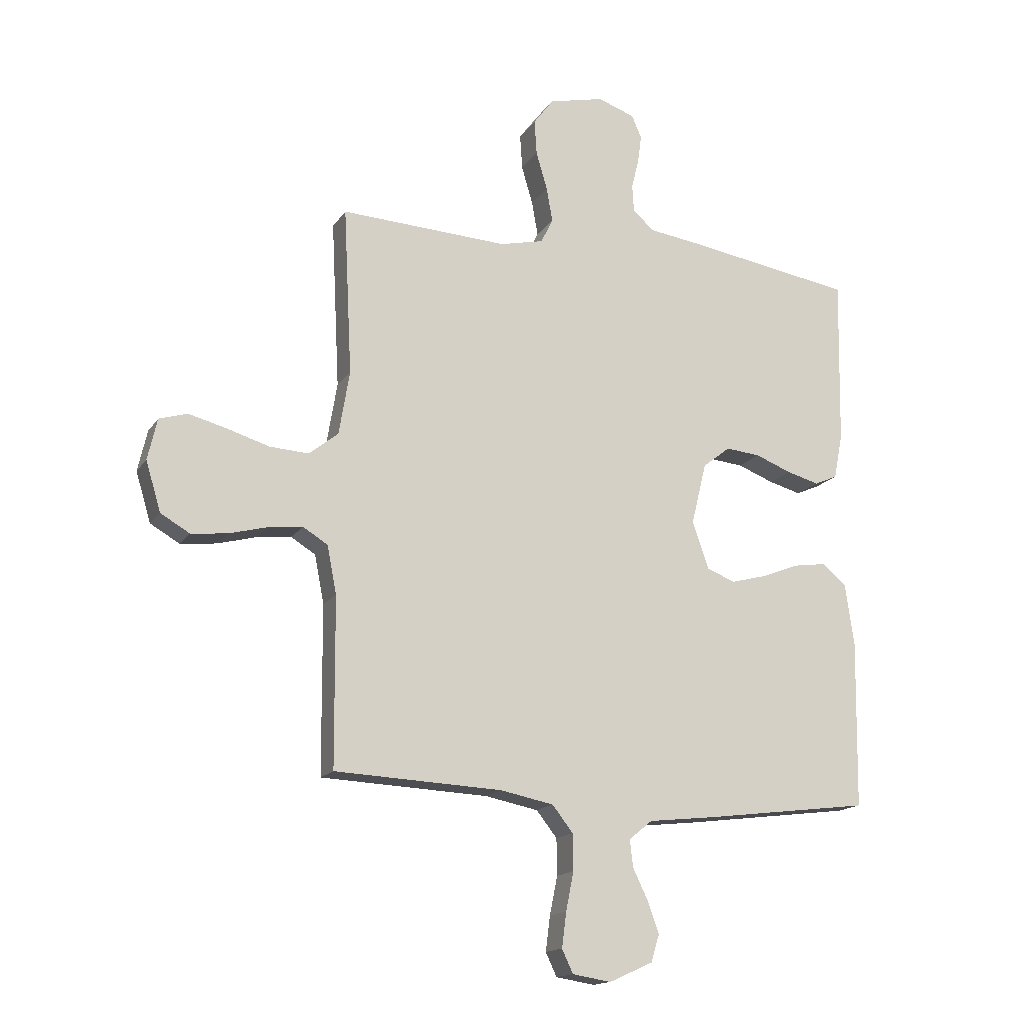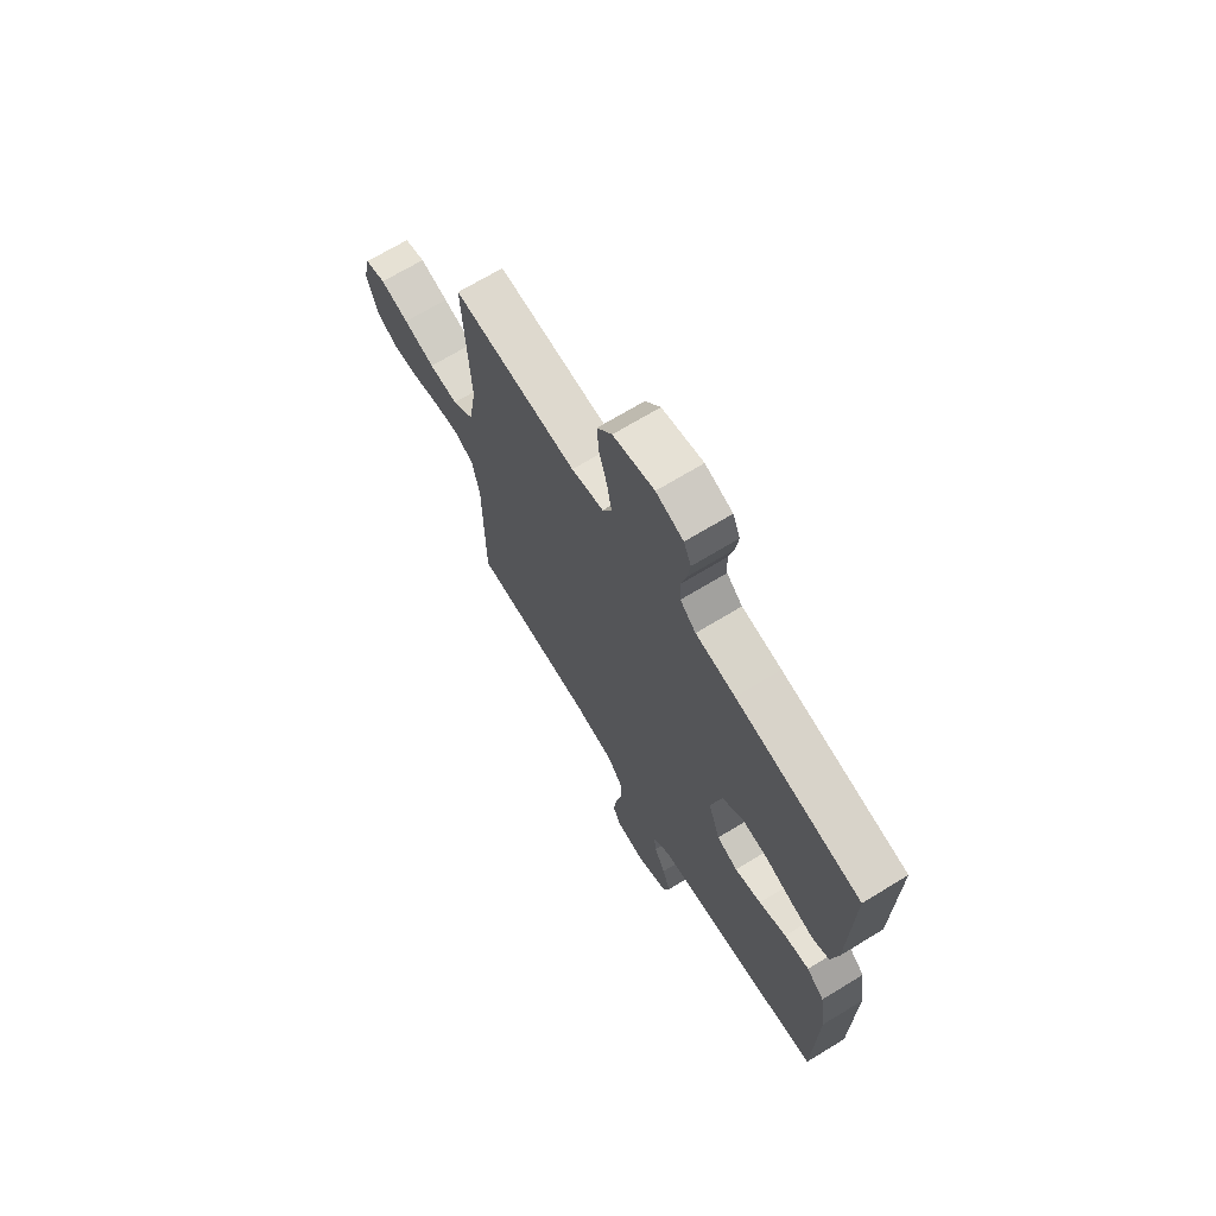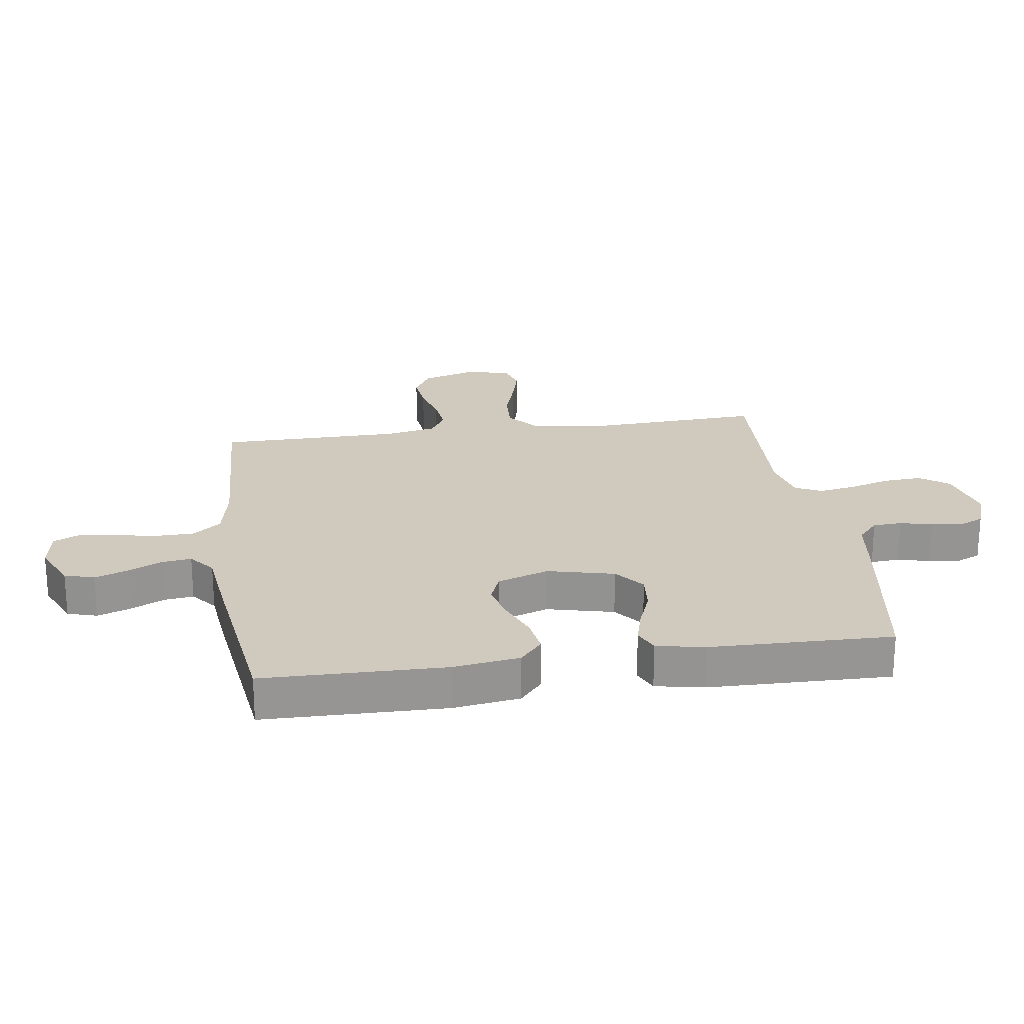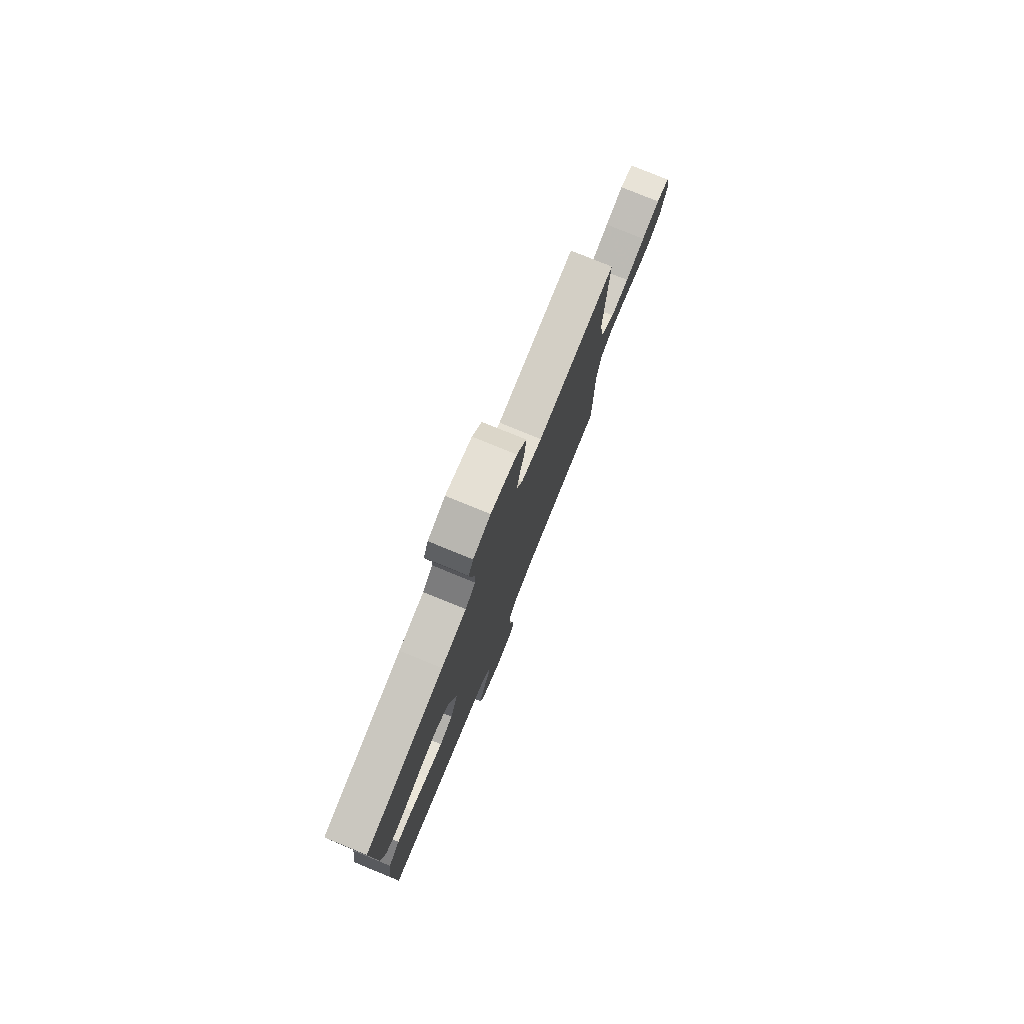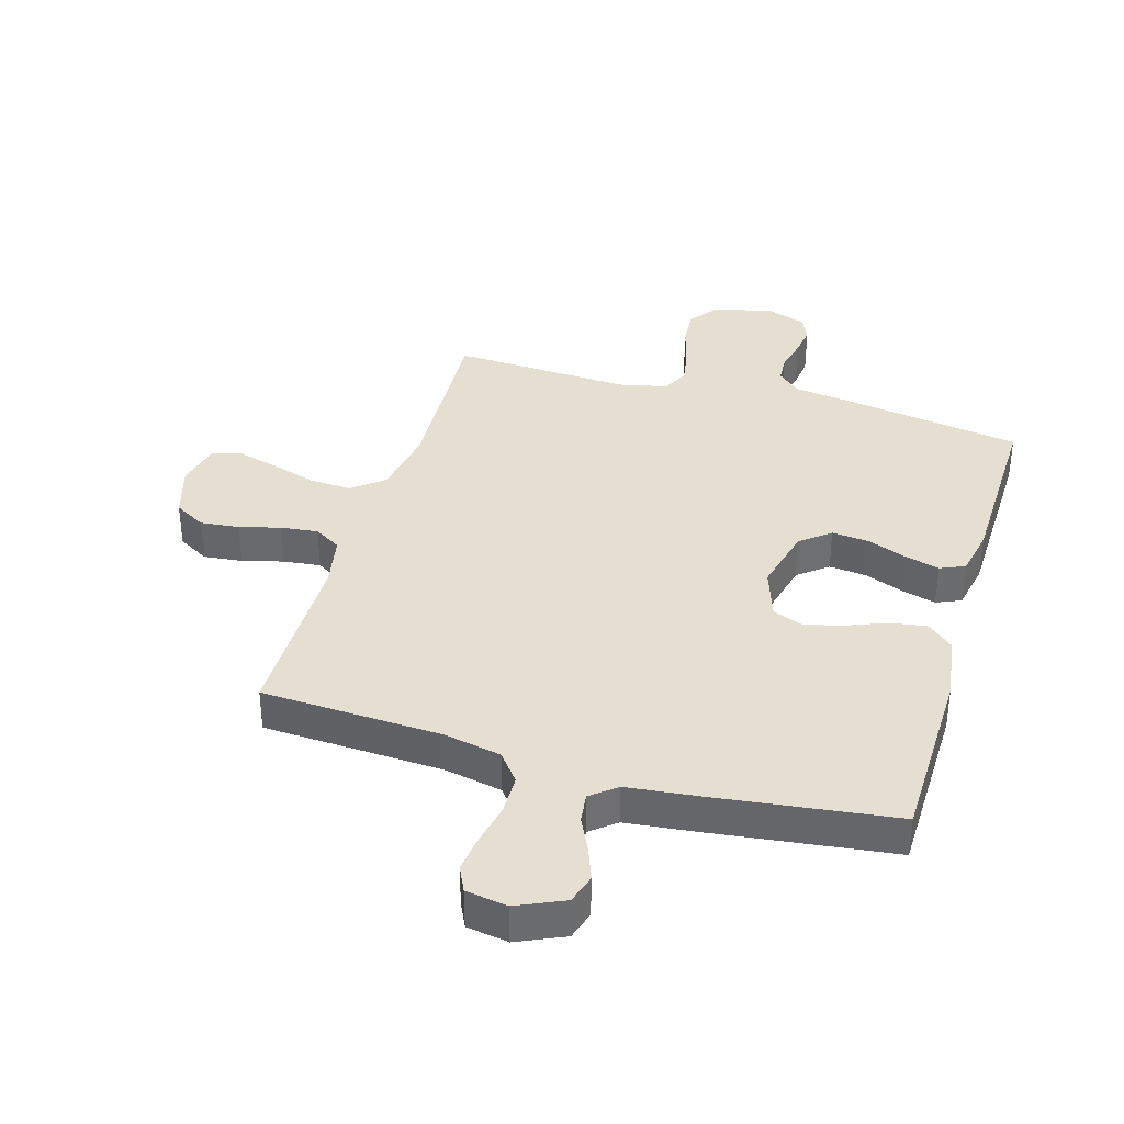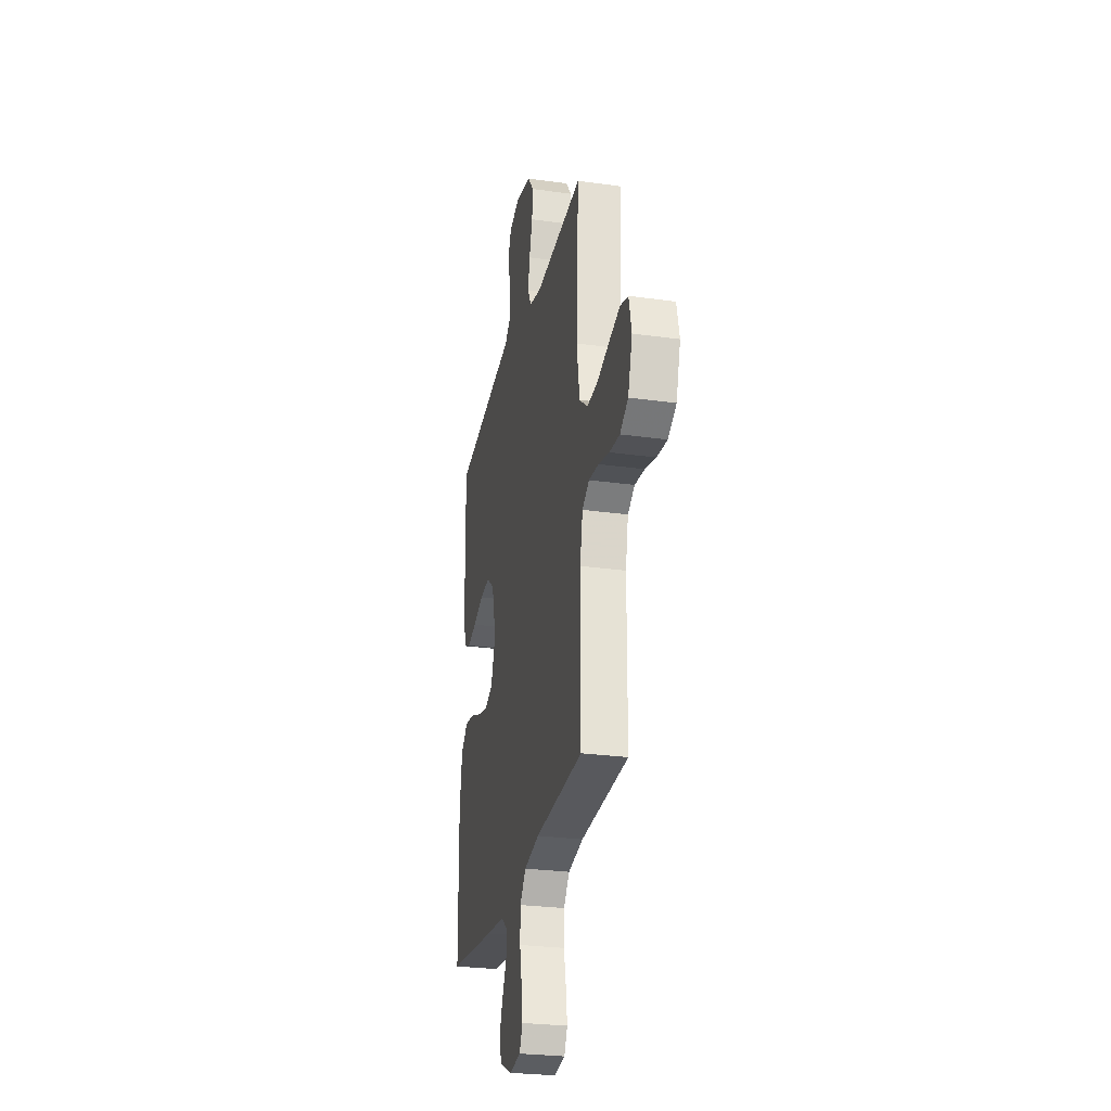
<metadata>
{"format":"obj","ext":"obj","renderer":"f3d","projection":"perspective","resolution":1024,"background":"white","views":[{"elev":-15.8,"azim":157.7,"up":"+Z"},{"elev":69.3,"azim":-121.4,"up":"+Z"},{"elev":22.8,"azim":-98.3,"up":"+Y"},{"elev":78.7,"azim":-67.8,"up":"+Z"},{"elev":36.8,"azim":-163.6,"up":"+Y"},{"elev":-27.3,"azim":77.8,"up":"+Z"}]}
</metadata>
<code>
v 0.5 0.07 -0.5
v 0.2 0.07 -0.514
v 0.105 0.07 -0.533
v 0.068 0.07 -0.58
v 0.067 0.07 -0.645
v 0.081 0.07 -0.714
v 0.089 0.07 -0.776
v 0.069 0.07 -0.818
v 0 0.07 -0.829
v -0.078 0.07 -0.794
v -0.093 0.07 -0.745
v -0.073 0.07 -0.69
v -0.046 0.07 -0.634
v -0.04 0.07 -0.585
v -0.082 0.07 -0.551
v -0.2 0.07 -0.538
v -0.5 0.07 -0.5
v -0.505 0.07 -0.2
v -0.489 0.07 -0.09
v -0.446 0.07 -0.053
v -0.386 0.07 -0.062
v -0.32 0.07 -0.088
v -0.256 0.07 -0.105
v -0.205 0.07 -0.085
v -0.176 0.07 0
v -0.203 0.07 0.11
v -0.252 0.07 0.149
v -0.314 0.07 0.143
v -0.379 0.07 0.118
v -0.437 0.07 0.102
v -0.478 0.07 0.12
v -0.494 0.07 0.2
v -0.5 0.07 0.5
v -0.2 0.07 0.548
v -0.105 0.07 0.561
v -0.067 0.07 0.595
v -0.064 0.07 0.643
v -0.077 0.07 0.696
v -0.084 0.07 0.747
v -0.066 0.07 0.788
v 0 0.07 0.811
v 0.099 0.07 0.788
v 0.135 0.07 0.74
v 0.131 0.07 0.677
v 0.111 0.07 0.609
v 0.1 0.07 0.547
v 0.122 0.07 0.503
v 0.2 0.07 0.485
v 0.5 0.07 0.5
v 0.485 0.07 0.2
v 0.504 0.07 0.086
v 0.556 0.07 0.044
v 0.626 0.07 0.048
v 0.701 0.07 0.071
v 0.77 0.07 0.089
v 0.82 0.07 0.074
v 0.837 0.07 0
v 0.81 0.07 -0.089
v 0.758 0.07 -0.119
v 0.693 0.07 -0.112
v 0.625 0.07 -0.094
v 0.563 0.07 -0.087
v 0.519 0.07 -0.114
v 0.502 0.07 -0.2
v 0.5 0 -0.5
v 0.2 0 -0.514
v 0.105 0 -0.533
v 0.068 0 -0.58
v 0.067 0 -0.645
v 0.081 0 -0.714
v 0.089 0 -0.776
v 0.069 0 -0.818
v 0 0 -0.829
v -0.078 0 -0.794
v -0.093 0 -0.745
v -0.073 0 -0.69
v -0.046 0 -0.634
v -0.04 0 -0.585
v -0.082 0 -0.551
v -0.2 0 -0.538
v -0.5 0 -0.5
v -0.505 0 -0.2
v -0.489 0 -0.09
v -0.446 0 -0.053
v -0.386 0 -0.062
v -0.32 0 -0.088
v -0.256 0 -0.105
v -0.205 0 -0.085
v -0.176 0 0
v -0.203 0 0.11
v -0.252 0 0.149
v -0.314 0 0.143
v -0.379 0 0.118
v -0.437 0 0.102
v -0.478 0 0.12
v -0.494 0 0.2
v -0.5 0 0.5
v -0.2 0 0.548
v -0.105 0 0.561
v -0.067 0 0.595
v -0.064 0 0.643
v -0.077 0 0.696
v -0.084 0 0.747
v -0.066 0 0.788
v 0 0 0.811
v 0.099 0 0.788
v 0.135 0 0.74
v 0.131 0 0.677
v 0.111 0 0.609
v 0.1 0 0.547
v 0.122 0 0.503
v 0.2 0 0.485
v 0.5 0 0.5
v 0.485 0 0.2
v 0.504 0 0.086
v 0.556 0 0.044
v 0.626 0 0.048
v 0.701 0 0.071
v 0.77 0 0.089
v 0.82 0 0.074
v 0.837 0 0
v 0.81 0 -0.089
v 0.758 0 -0.119
v 0.693 0 -0.112
v 0.625 0 -0.094
v 0.563 0 -0.087
v 0.519 0 -0.114
v 0.502 0 -0.2
f 58 59 60 61
f 58 61 62
f 57 58 62
f 56 57 62
f 53 54 55 56
f 53 56 62 63
f 48 49 50
f 47 48 50 51
f 42 43 44 45
f 42 45 46
f 41 42 46
f 40 41 46
f 37 38 39 40
f 37 40 46 47
f 32 33 34 35
f 32 35 36
f 31 32 36
f 28 29 30 31
f 28 31 36
f 27 28 36
f 26 27 36
f 25 26 36
f 19 20 21 22
f 19 22 23
f 18 19 23
f 15 16 17 18
f 14 15 18 23
f 10 11 12 13
f 8 9 10 13
f 8 13 14
f 5 6 7 8
f 5 8 14 23
f 64 1 2
f 63 64 2 3
f 52 53 63 3
f 36 37 47 51
f 25 36 51
f 24 25 51 52
f 4 5 23 24
f 3 4 24 52
f 125 124 123 122
f 126 125 122
f 126 122 121
f 126 121 120
f 120 119 118 117
f 127 126 120 117
f 114 113 112
f 115 114 112 111
f 109 108 107 106
f 110 109 106
f 110 106 105
f 110 105 104
f 104 103 102 101
f 111 110 104 101
f 99 98 97 96
f 100 99 96
f 100 96 95
f 95 94 93 92
f 100 95 92
f 100 92 91
f 100 91 90
f 100 90 89
f 86 85 84 83
f 87 86 83
f 87 83 82
f 82 81 80 79
f 87 82 79 78
f 77 76 75 74
f 77 74 73 72
f 78 77 72
f 72 71 70 69
f 87 78 72 69
f 66 65 128
f 67 66 128 127
f 67 127 117 116
f 115 111 101 100
f 115 100 89
f 116 115 89 88
f 88 87 69 68
f 116 88 68 67
f 1 65 66 2
f 2 66 67 3
f 3 67 68 4
f 4 68 69 5
f 5 69 70 6
f 6 70 71 7
f 7 71 72 8
f 8 72 73 9
f 9 73 74 10
f 10 74 75 11
f 11 75 76 12
f 12 76 77 13
f 13 77 78 14
f 14 78 79 15
f 15 79 80 16
f 16 80 81 17
f 17 81 82 18
f 18 82 83 19
f 19 83 84 20
f 20 84 85 21
f 21 85 86 22
f 22 86 87 23
f 23 87 88 24
f 24 88 89 25
f 25 89 90 26
f 26 90 91 27
f 27 91 92 28
f 28 92 93 29
f 29 93 94 30
f 30 94 95 31
f 31 95 96 32
f 32 96 97 33
f 33 97 98 34
f 34 98 99 35
f 35 99 100 36
f 36 100 101 37
f 37 101 102 38
f 38 102 103 39
f 39 103 104 40
f 40 104 105 41
f 41 105 106 42
f 42 106 107 43
f 43 107 108 44
f 44 108 109 45
f 45 109 110 46
f 46 110 111 47
f 47 111 112 48
f 48 112 113 49
f 49 113 114 50
f 50 114 115 51
f 51 115 116 52
f 52 116 117 53
f 53 117 118 54
f 54 118 119 55
f 55 119 120 56
f 56 120 121 57
f 57 121 122 58
f 58 122 123 59
f 59 123 124 60
f 60 124 125 61
f 61 125 126 62
f 62 126 127 63
f 63 127 128 64
f 64 128 65 1

</code>
